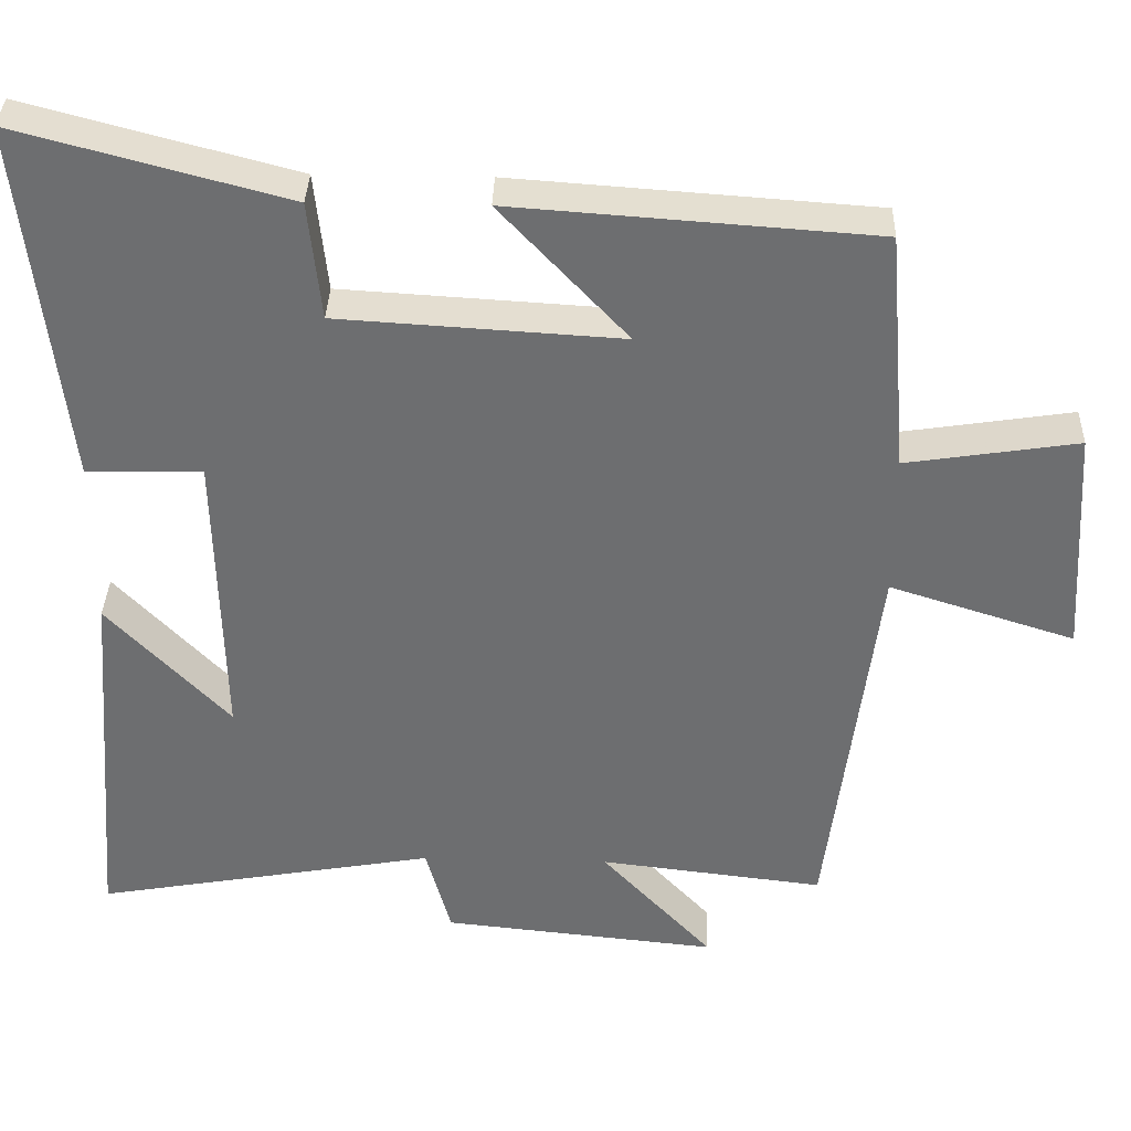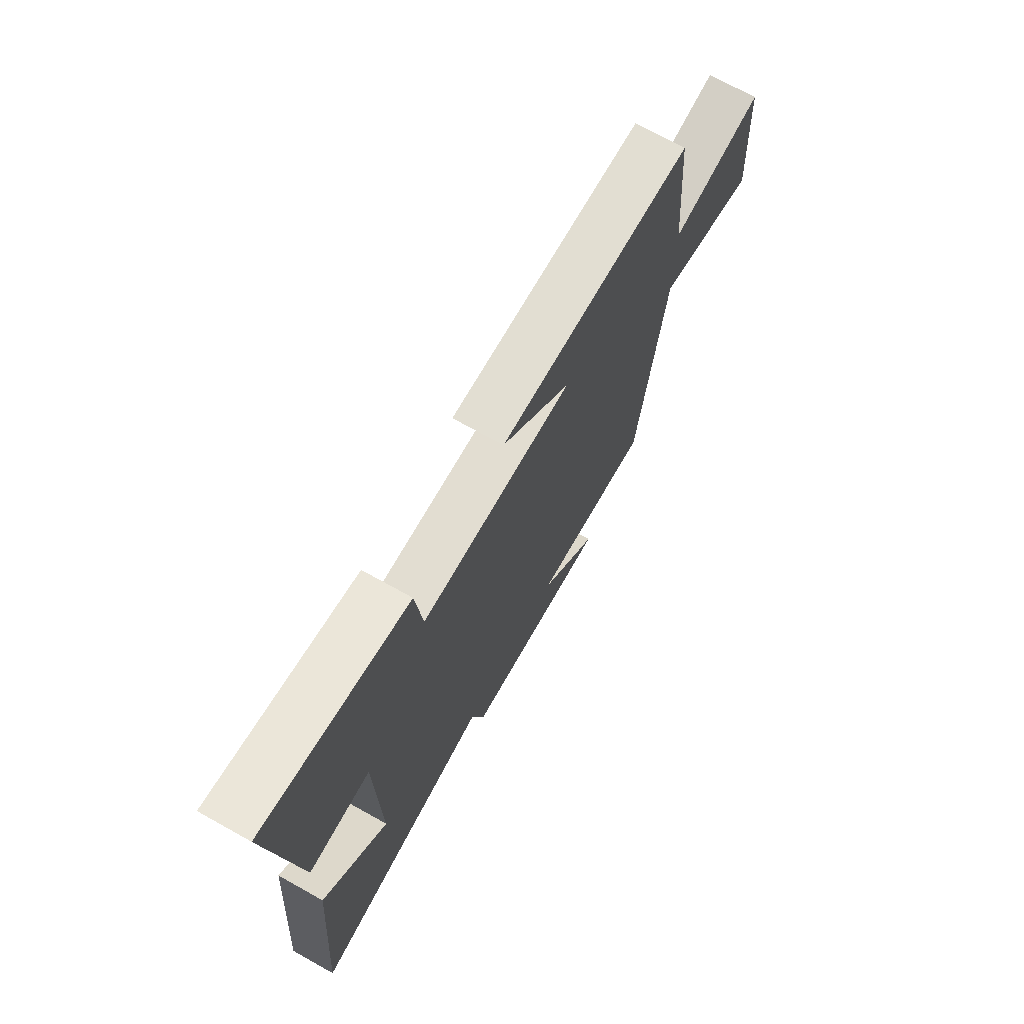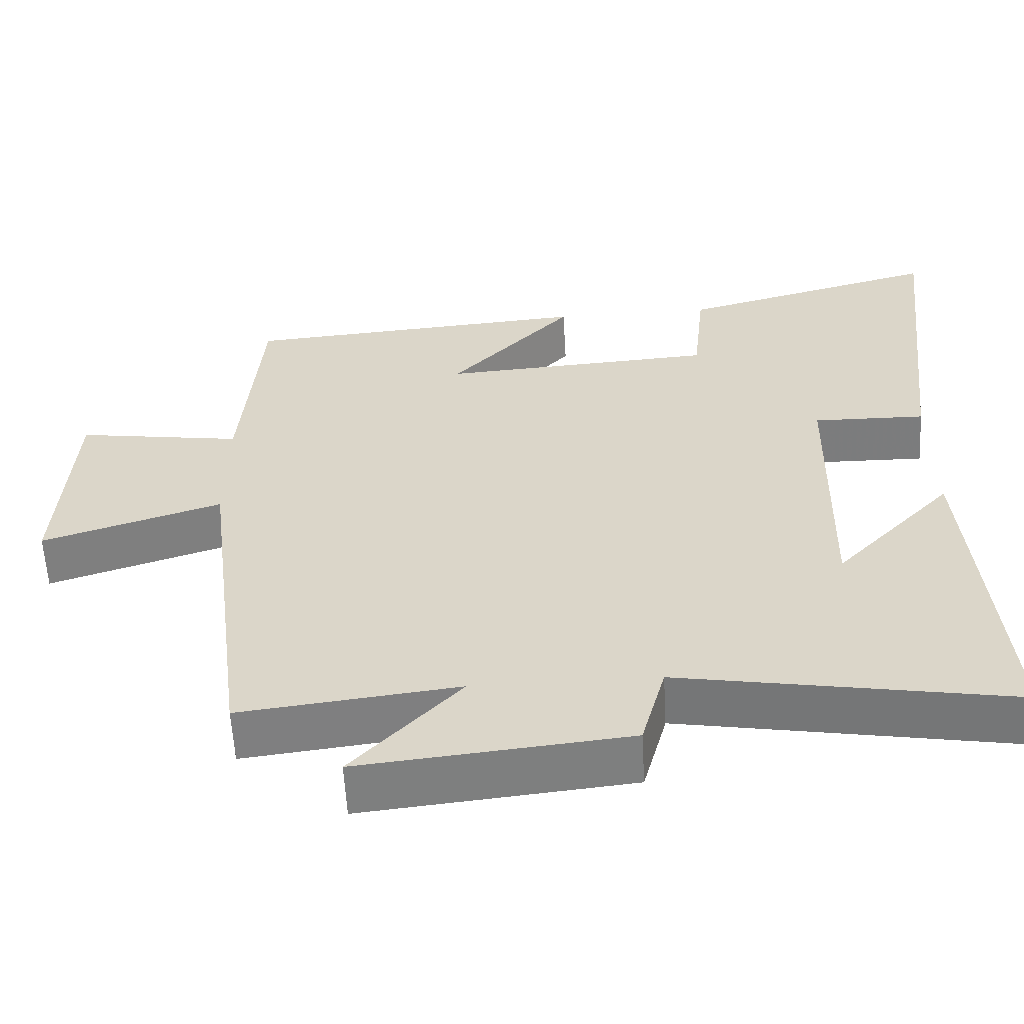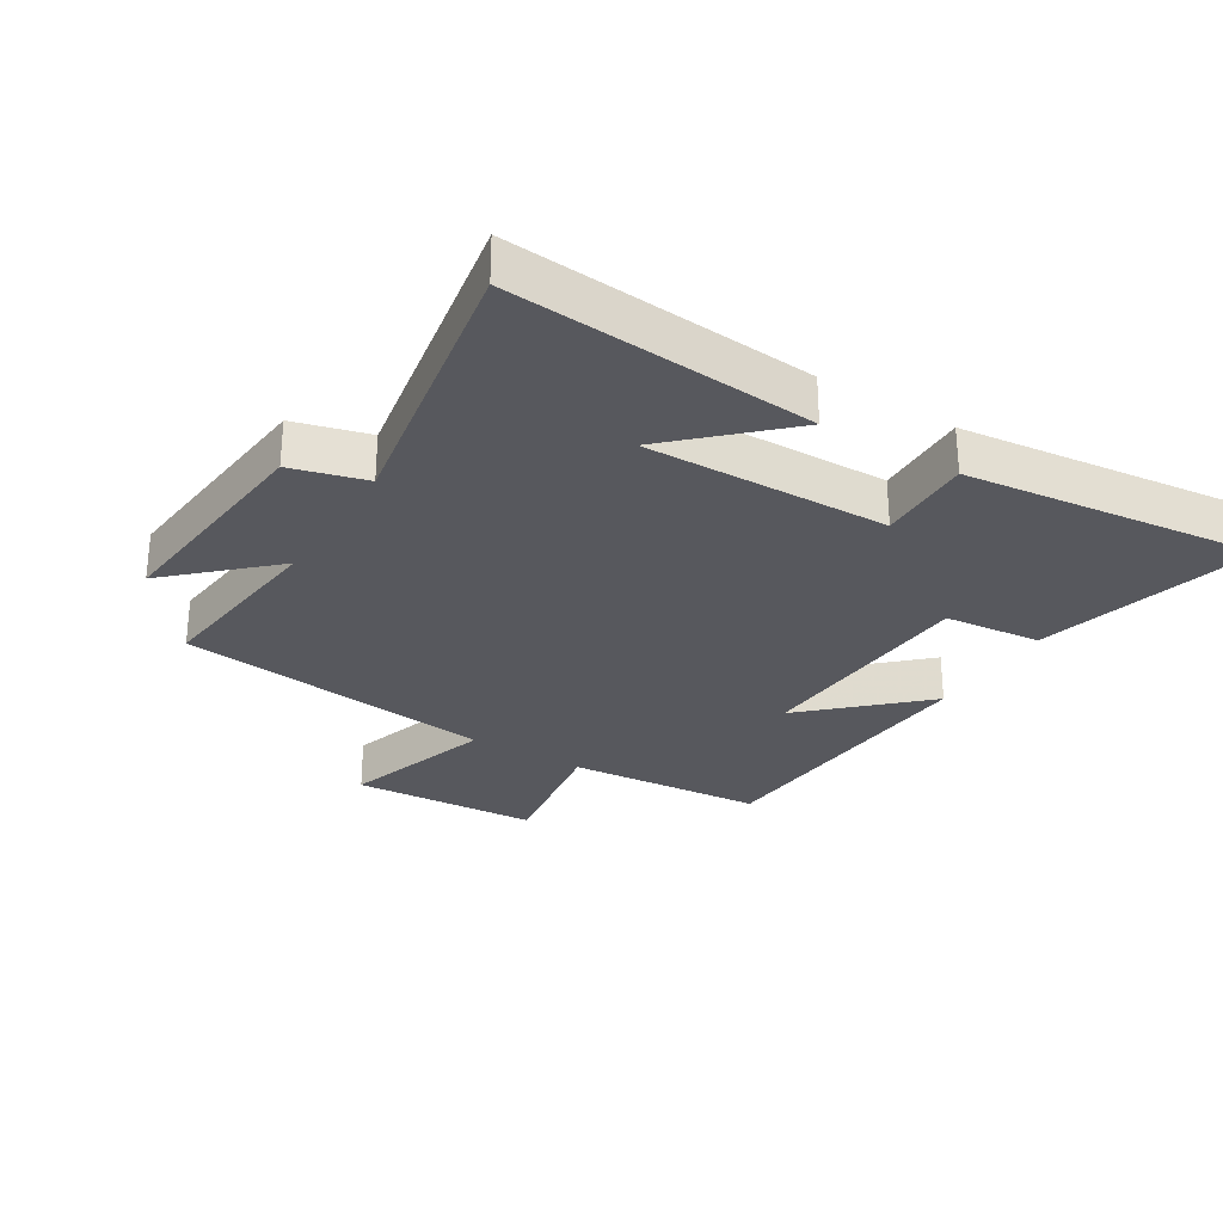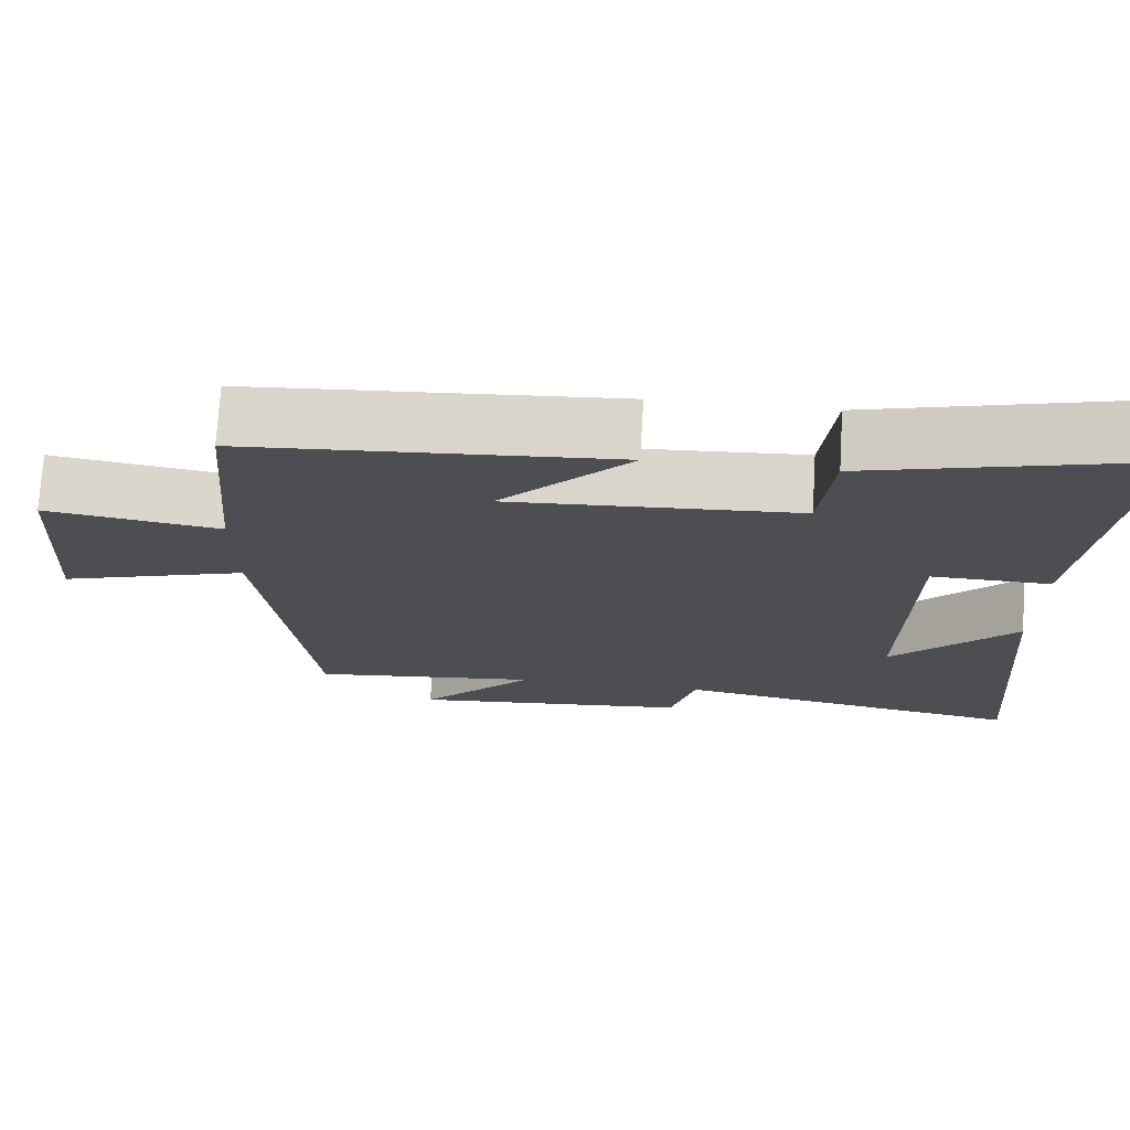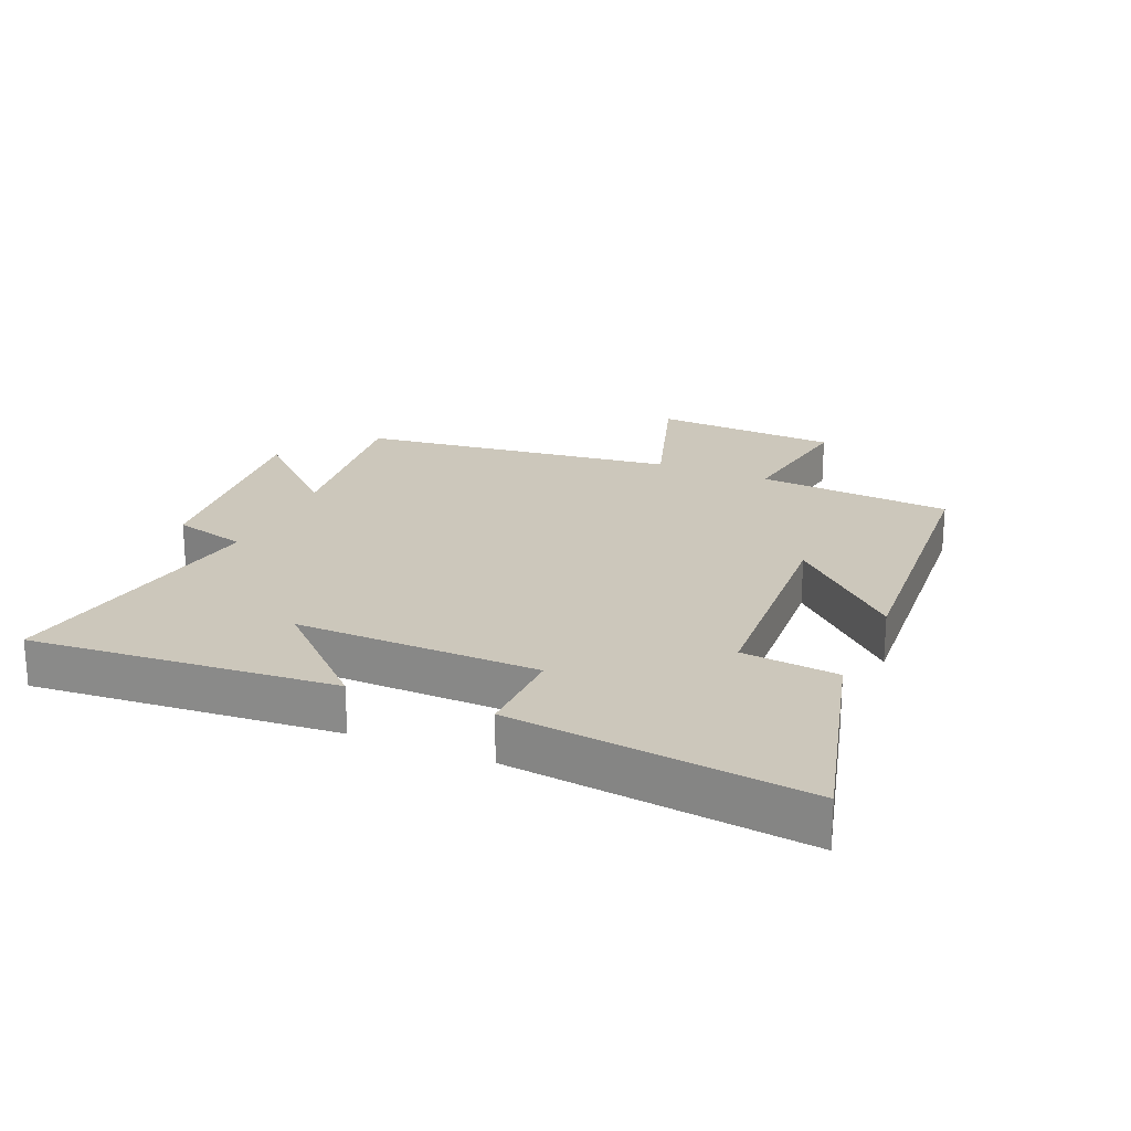
<metadata>
{"format":"obj","ext":"obj","renderer":"f3d","projection":"perspective","resolution":1024,"background":"white","views":[{"elev":35.6,"azim":1.8,"up":"+Z"},{"elev":71.9,"azim":-60.9,"up":"+Z"},{"elev":-58.9,"azim":-176.8,"up":"+Z"},{"elev":-28.9,"azim":-121.5,"up":"+Y"},{"elev":73.4,"azim":-176.6,"up":"+Z"},{"elev":21.7,"azim":-66.9,"up":"+Y"}]}
</metadata>
<code>
v -0.554 0.07 0.592
v -0.207 0.07 0.5
v -0.191 0.07 0.347
v 0.173 0.07 0.325
v 0.009 0.07 0.5
v 0.474 0.07 0.467
v 0.5 0.07 0.156
v 0.721 0.07 0.19
v 0.739 0.07 -0.106
v 0.5 0.07 -0.03
v 0.437 0.07 -0.534
v 0.147 0.07 -0.5
v 0.291 0.07 -0.654
v -0.065 0.07 -0.618
v -0.097 0.07 -0.5
v -0.539 0.07 -0.578
v -0.5 0.07 -0.095
v -0.343 0.07 -0.26
v -0.351 0.07 0.126
v -0.5 0.07 0.123
v -0.554 0 0.592
v -0.207 0 0.5
v -0.191 0 0.347
v 0.173 0 0.325
v 0.009 0 0.5
v 0.474 0 0.467
v 0.5 0 0.156
v 0.721 0 0.19
v 0.739 0 -0.106
v 0.5 0 -0.03
v 0.437 0 -0.534
v 0.147 0 -0.5
v 0.291 0 -0.654
v -0.065 0 -0.618
v -0.097 0 -0.5
v -0.539 0 -0.578
v -0.5 0 -0.095
v -0.343 0 -0.26
v -0.351 0 0.126
v -0.5 0 0.123
f 19 20 1 2
f 18 19 2 3
f 16 17 18
f 15 16 18
f 15 18 3 4
f 12 13 14 15
f 12 15 4
f 10 11 12 4
f 7 8 9 10
f 7 10 4
f 4 5 6 7
f 22 21 40 39
f 23 22 39 38
f 38 37 36
f 38 36 35
f 24 23 38 35
f 35 34 33 32
f 24 35 32
f 24 32 31 30
f 30 29 28 27
f 24 30 27
f 27 26 25 24
f 1 21 22 2
f 2 22 23 3
f 3 23 24 4
f 4 24 25 5
f 5 25 26 6
f 6 26 27 7
f 7 27 28 8
f 8 28 29 9
f 9 29 30 10
f 10 30 31 11
f 11 31 32 12
f 12 32 33 13
f 13 33 34 14
f 14 34 35 15
f 15 35 36 16
f 16 36 37 17
f 17 37 38 18
f 18 38 39 19
f 19 39 40 20
f 20 40 21 1

</code>
